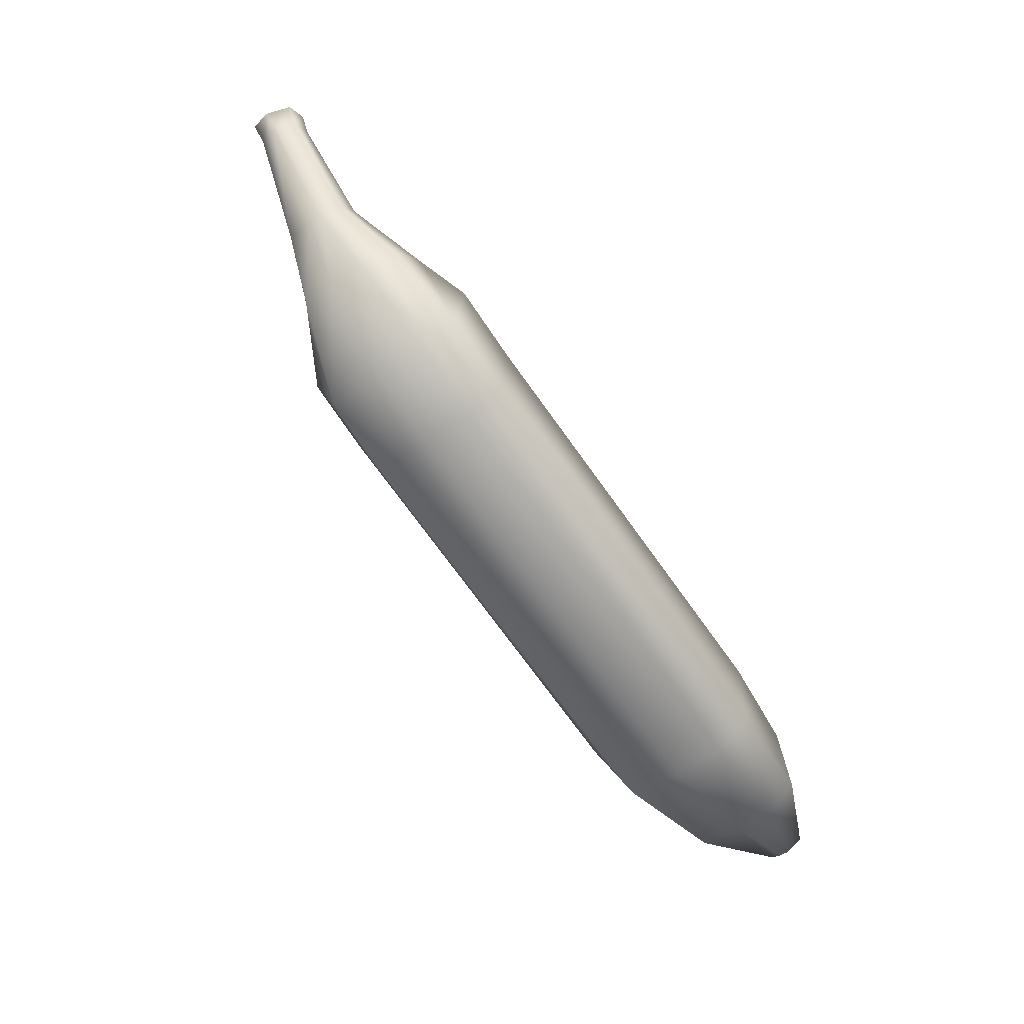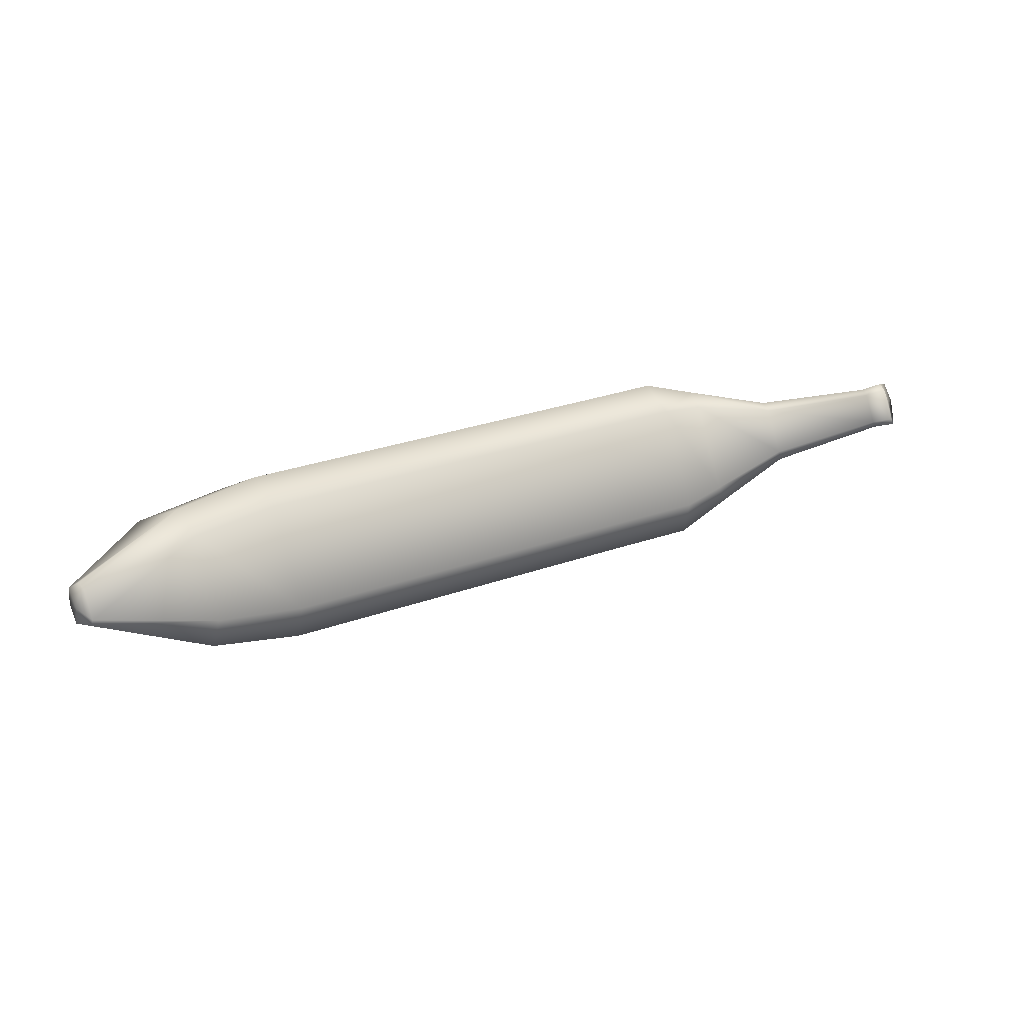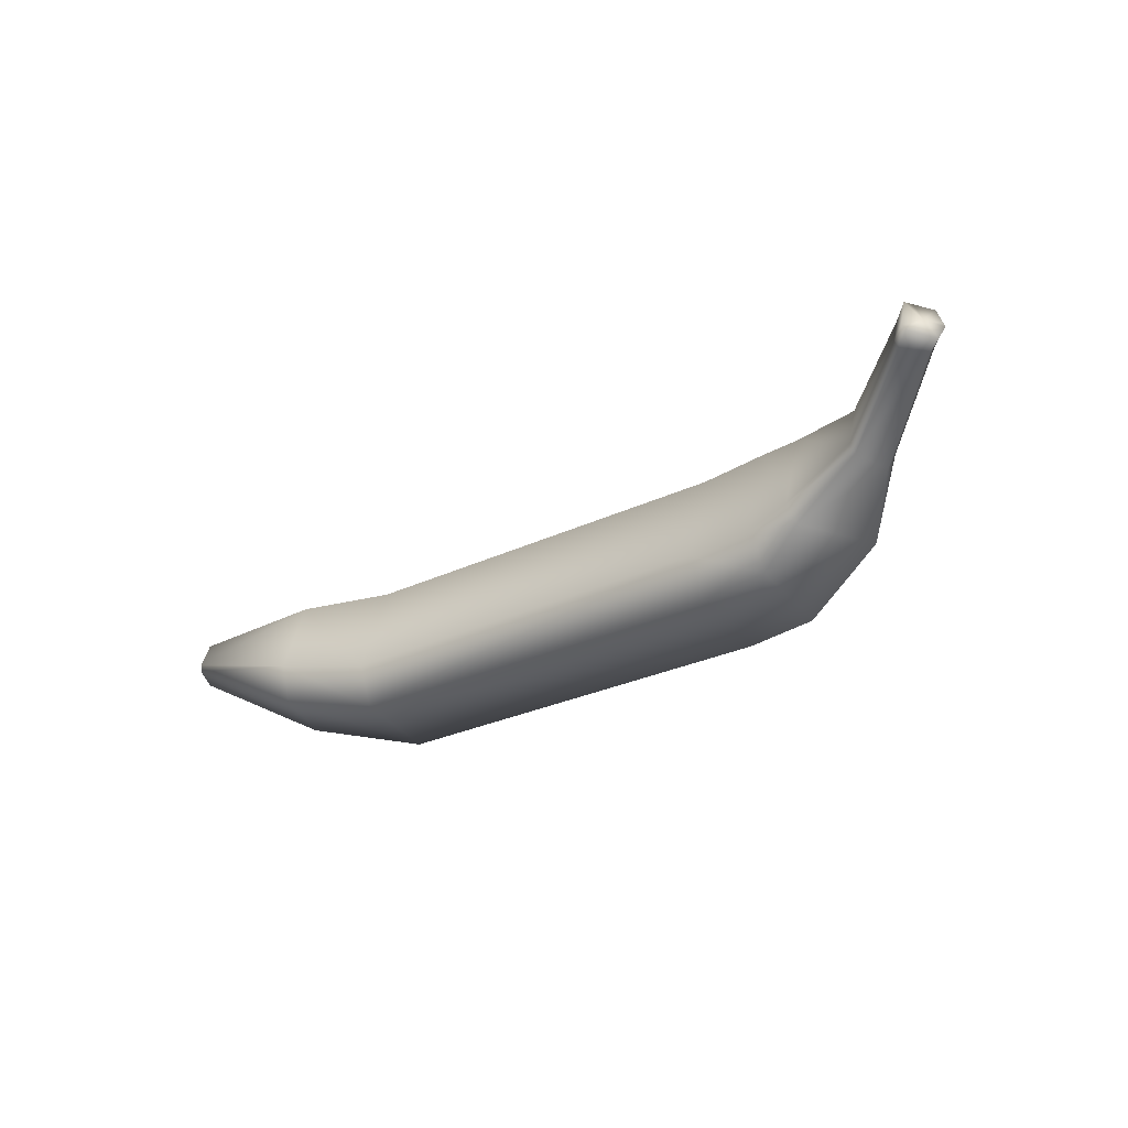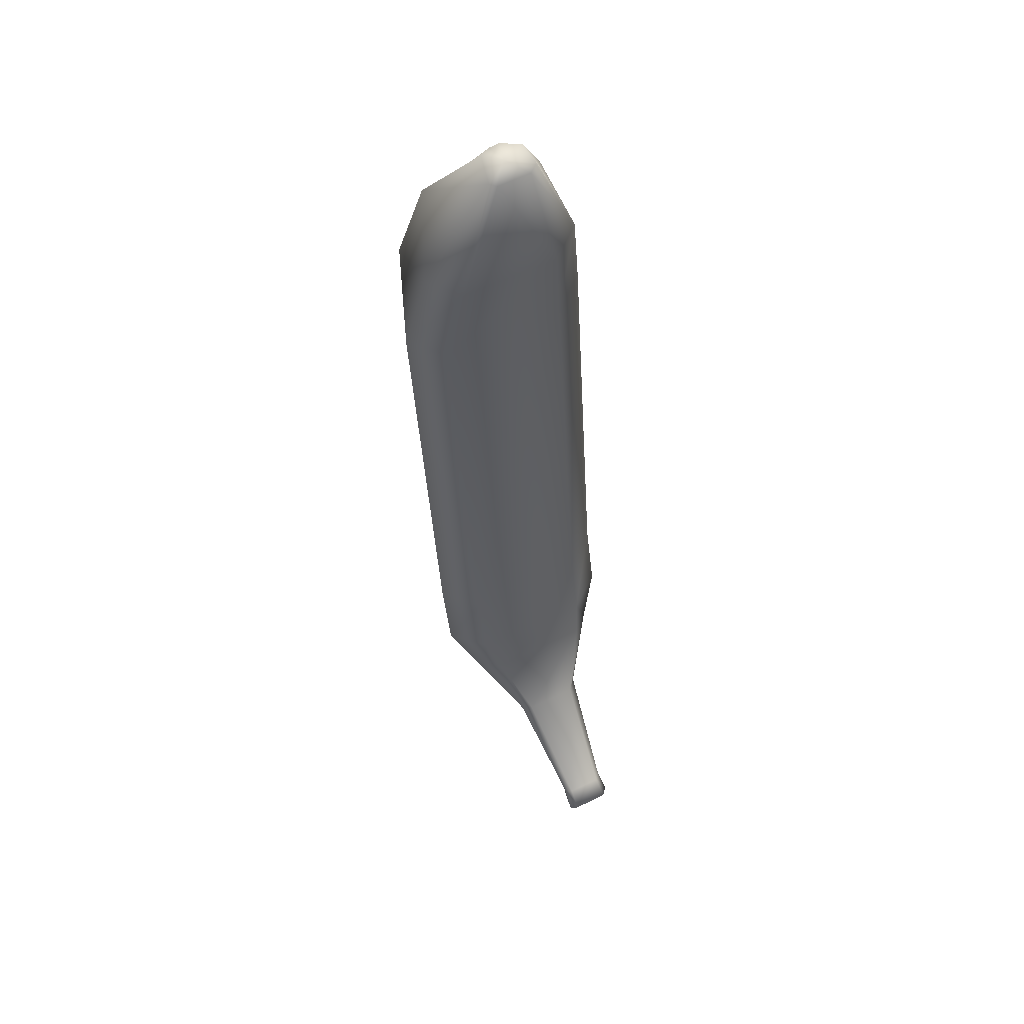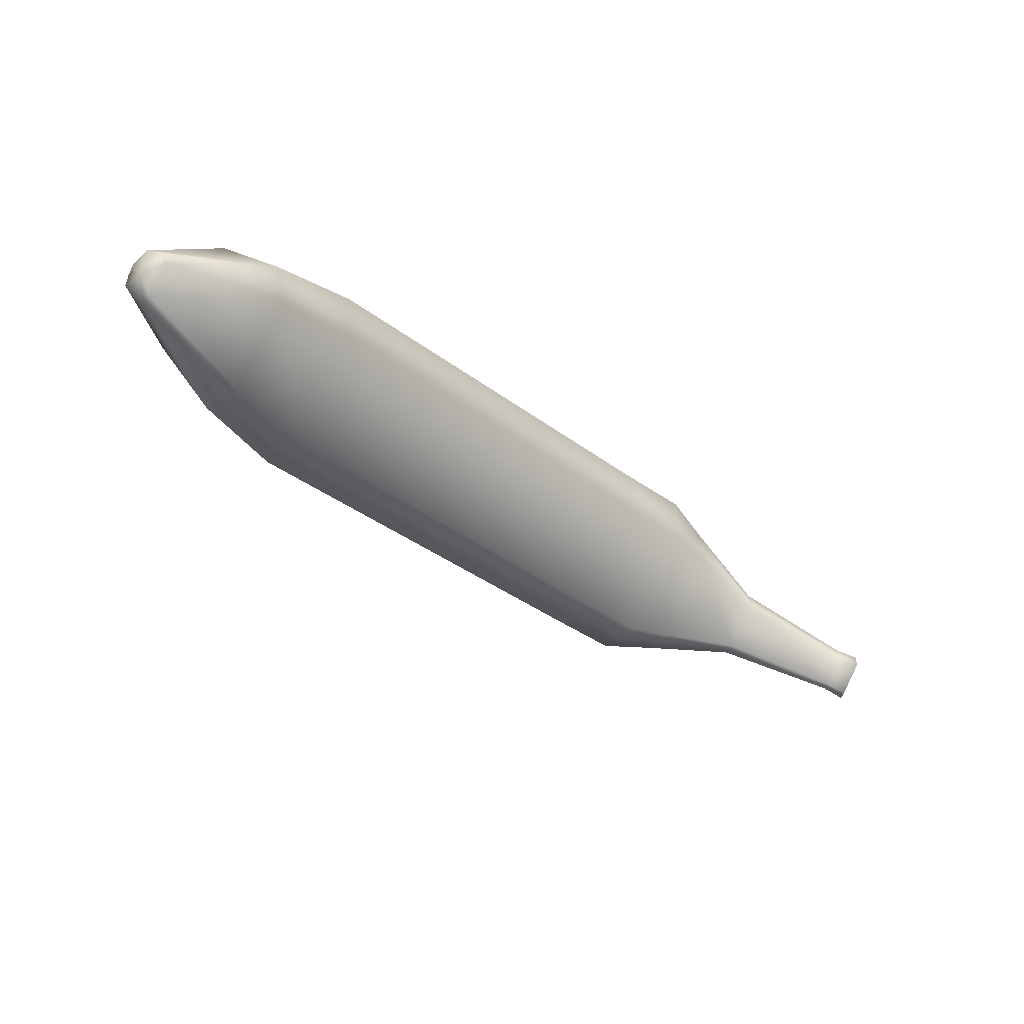
<metadata>
{"format":"obj","ext":"obj","renderer":"f3d","projection":"perspective","resolution":1024,"background":"white","views":[{"elev":77.2,"azim":47.9,"up":"+Z"},{"elev":24.5,"azim":177.3,"up":"+Y"},{"elev":-25.5,"azim":-119.2,"up":"+Y"},{"elev":-62.3,"azim":91.2,"up":"+Z"},{"elev":-70.1,"azim":137.6,"up":"+Z"}]}
</metadata>
<code>
o PlatanoVerde.001_banana.000
v 8.217 0.9881 -7.917
v 8.252 0.9852 -7.929
v 8.281 0.9532 -7.872
v 8.245 0.9564 -7.859
v 8.239 0.933 -7.868
v 8.275 0.9296 -7.88
v 8.226 0.9979 -7.898
v 8.262 0.9947 -7.91
v 8.238 0.9323 -7.949
v 8.203 0.9352 -7.936
v 8.241 0.9112 -7.941
v 8.205 0.9143 -7.928
v 8.28 0.9746 -7.876
v 8.244 0.9779 -7.863
v 8.266 0.9056 -7.895
v 8.23 0.9088 -7.882
v 8.534 0.9469 -8.098
v 8.533 0.9506 -8.098
v 8.537 0.965 -8.093
v 8.54 0.9675 -8.089
v 8.547 0.9617 -8.083
v 8.547 0.9516 -8.082
v 8.546 0.9471 -8.084
v 8.544 0.9436 -8.088
v 8.078 0.9816 -7.916
v 8.079 0.9897 -7.911
v 8.08 0.9918 -7.912
v 8.084 1.001 -7.911
v 8.089 1.005 -7.92
v 8.088 1.003 -7.926
v 8.084 0.9873 -7.933
v 8.082 0.9836 -7.931
v 8.434 0.9038 -8.033
v 8.431 0.9249 -8.041
v 8.445 0.9778 -8.021
v 8.456 0.9874 -8.003
v 8.477 0.9673 -7.971
v 8.479 0.9458 -7.967
v 8.474 0.922 -7.975
v 8.465 0.8996 -7.988
v 8.477 0.9155 -8.064
v 8.473 0.9339 -8.07
v 8.484 0.9765 -8.055
v 8.495 0.9851 -8.039
v 8.519 0.9693 -8.019
v 8.522 0.9506 -8.017
v 8.517 0.9323 -8.024
v 8.511 0.9146 -8.034
v 8.183 0.9327 -7.876
v 8.192 0.9626 -7.863
v 8.187 0.9464 -7.87
v 8.195 0.9801 -7.867
v 8.199 0.9928 -7.897
v 8.197 0.9882 -7.91
v 8.184 0.9427 -7.928
v 8.182 0.9317 -7.924
v 8.146 0.952 -7.896
v 8.151 0.9687 -7.886
v 8.149 0.9629 -7.888
v 8.153 0.9805 -7.888
v 8.155 0.986 -7.9
v 8.153 0.9841 -7.908
v 8.147 0.9608 -7.917
v 8.145 0.9551 -7.915
v 8.089 0.9789 -7.914
v 8.092 0.9874 -7.908
v 8.089 0.9862 -7.909
v 8.094 0.9973 -7.91
v 8.099 1 -7.917
v 8.098 0.9992 -7.924
v 8.094 0.9842 -7.929
v 8.092 0.9807 -7.928
v 8.542 0.9535 -8.091
v 8.083 0.993 -7.92
f 36 37 45 44
f 42 18 17 41
f 2 9 10 1
f 15 16 12 11
f 9 2 35 34
f 3 4 5 6
f 36 8 13 37
f 15 11 33 40
f 40 33 41 48
f 34 35 43 42
f 6 39 38 3
f 9 34 33 11
f 33 34 42 41
f 8 36 35 2
f 35 36 44 43
f 3 38 37 13
f 37 38 46 45
f 44 20 19 43
f 47 48 24 23
f 14 7 53 52
f 48 41 17 24
f 47 23 22 46
f 38 39 47 46
f 46 22 21 45
f 44 45 21 20
f 1 10 55 54
f 52 53 61 60
f 10 12 56 55
f 1 54 53 7
f 4 14 52 50
f 5 4 50 51
f 50 52 60 58
f 12 16 49 56
f 53 54 62 61
f 54 55 63 62
f 55 56 64 63
f 60 61 69 68
f 51 50 58 59
f 60 68 66 58
f 56 49 57 64
f 62 70 69 61
f 62 63 71 70
f 68 69 29 28
f 58 66 67 59
f 72 65 25 32
f 64 57 65 72
f 70 71 31 30
f 64 72 71 63
f 66 27 26 67
f 68 28 27 66
f 70 30 29 69
f 72 32 31 71
f 43 19 18 42
f 7 14 13 8
f 6 15 40 39
f 57 59 67 65
f 65 67 26 25
f 49 51 59 57
f 16 5 51 49
f 6 5 16 15
f 47 39 40 48
f 8 2 1 7
f 9 11 12 10
f 21 22 73
f 20 21 73
f 19 20 73
f 18 19 73
f 22 23 73
f 23 24 73
f 24 17 73
f 17 18 73
f 3 13 14 4
f 31 32 74
f 29 30 74
f 27 28 74
f 25 26 74
f 32 25 74
f 30 31 74
f 28 29 74
f 26 27 74

</code>
